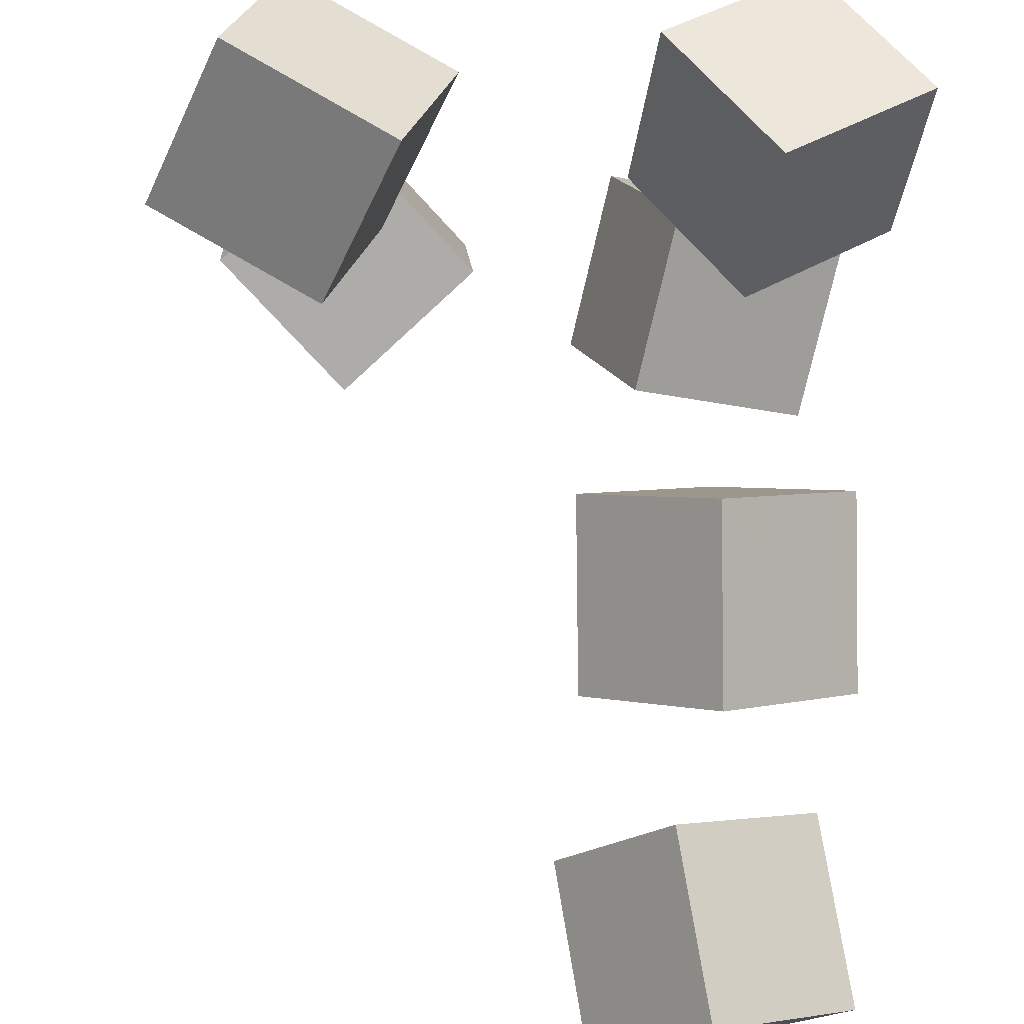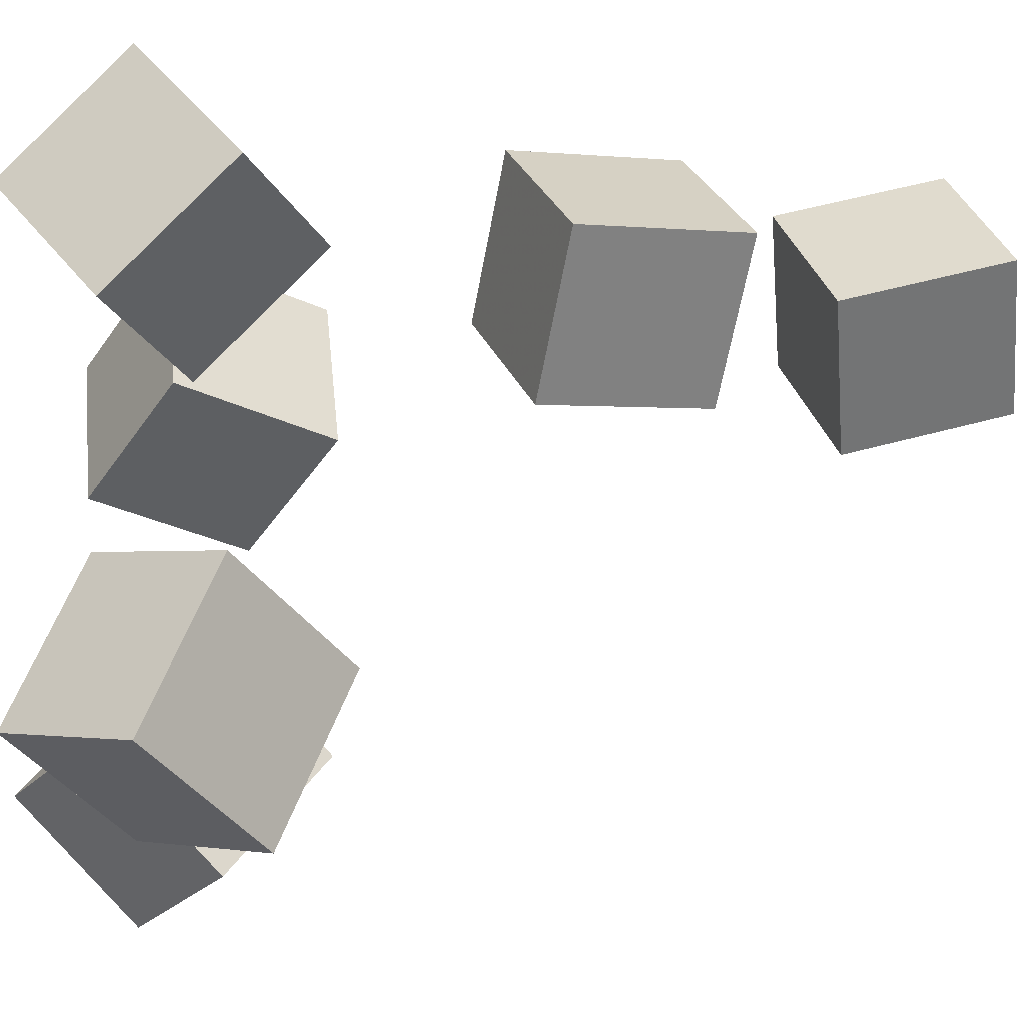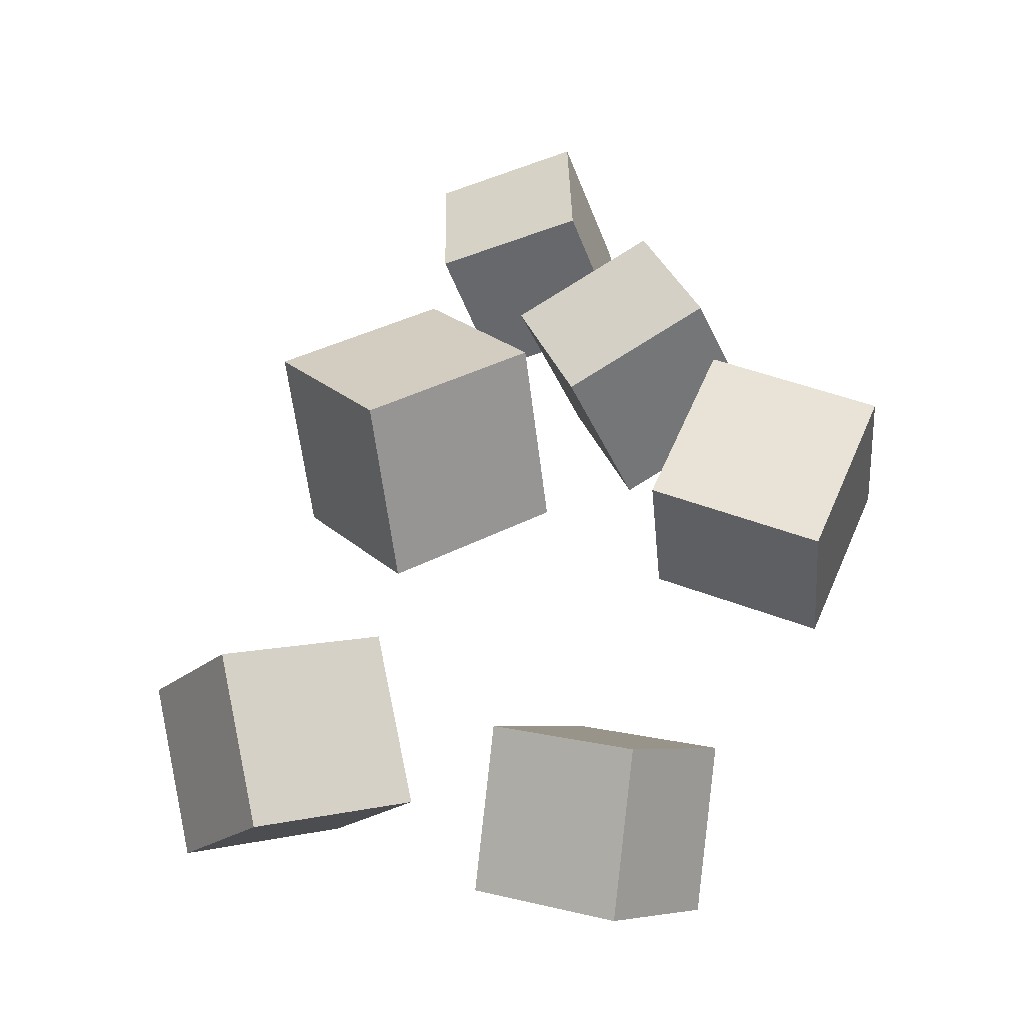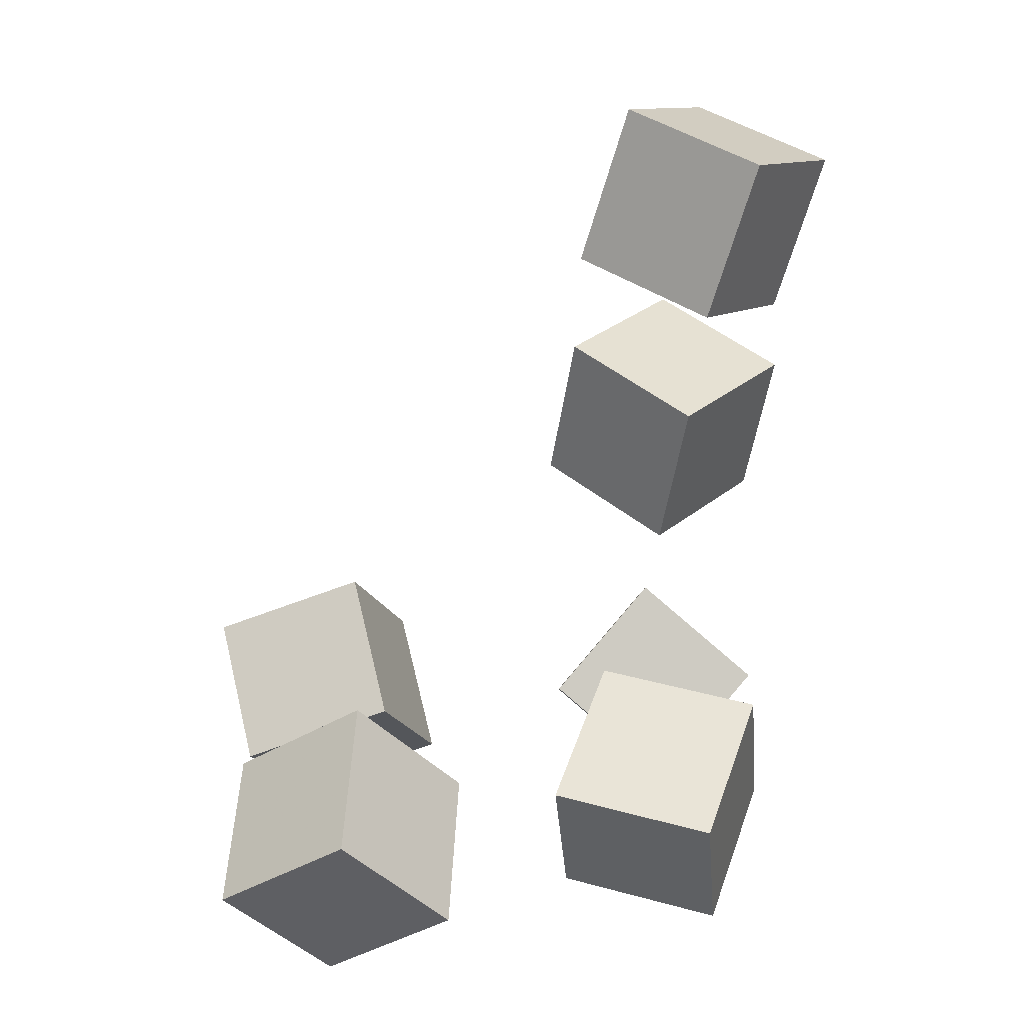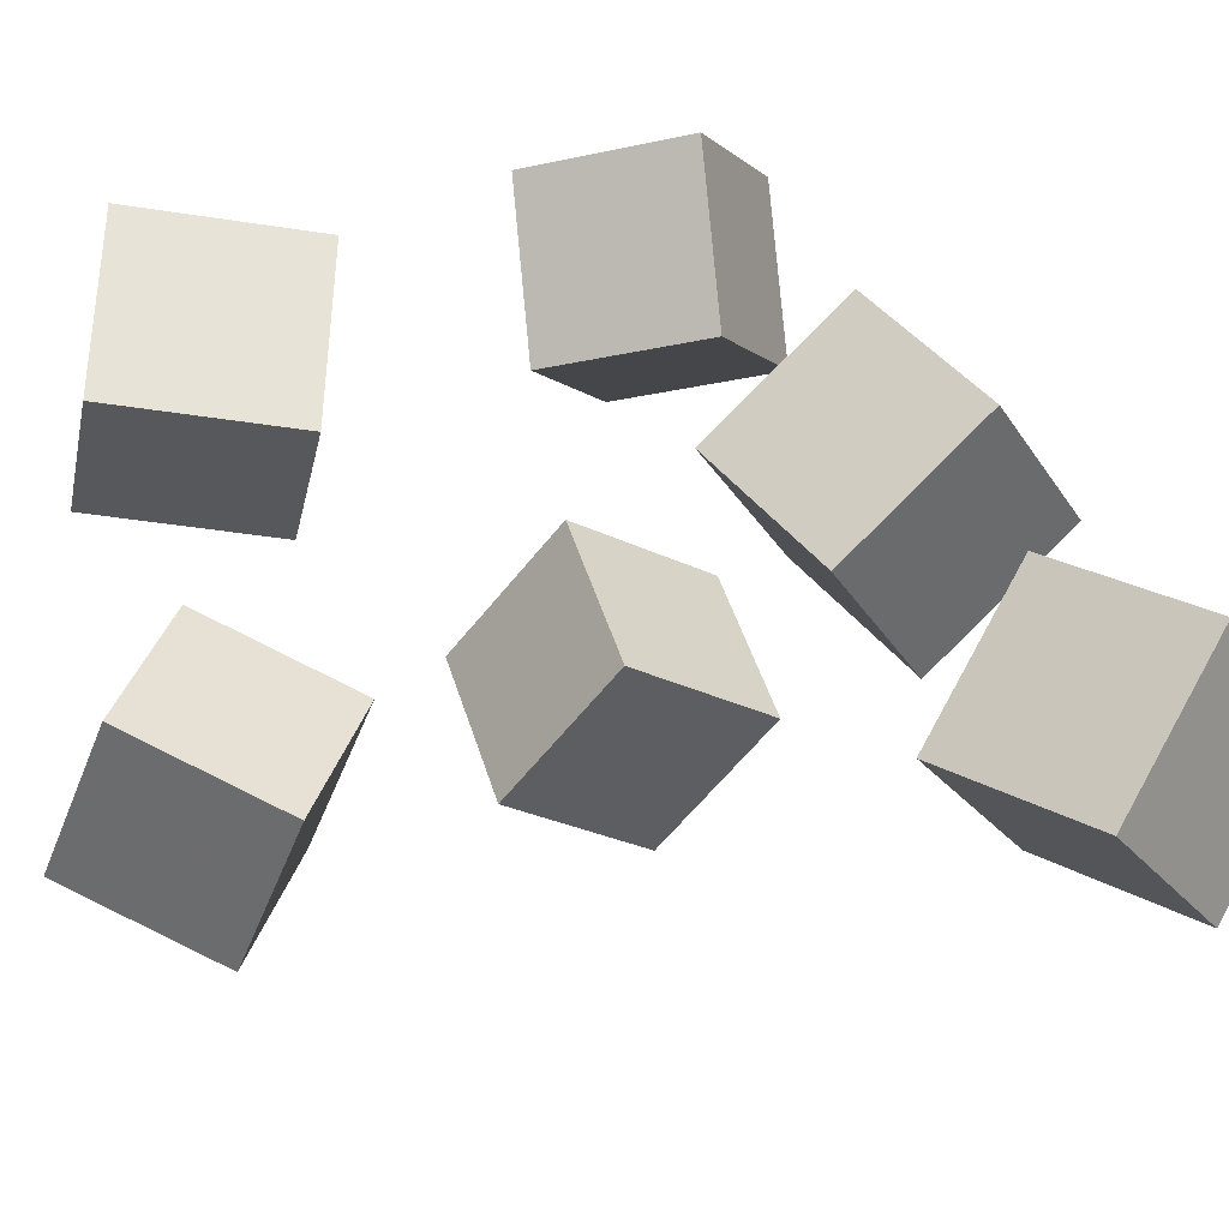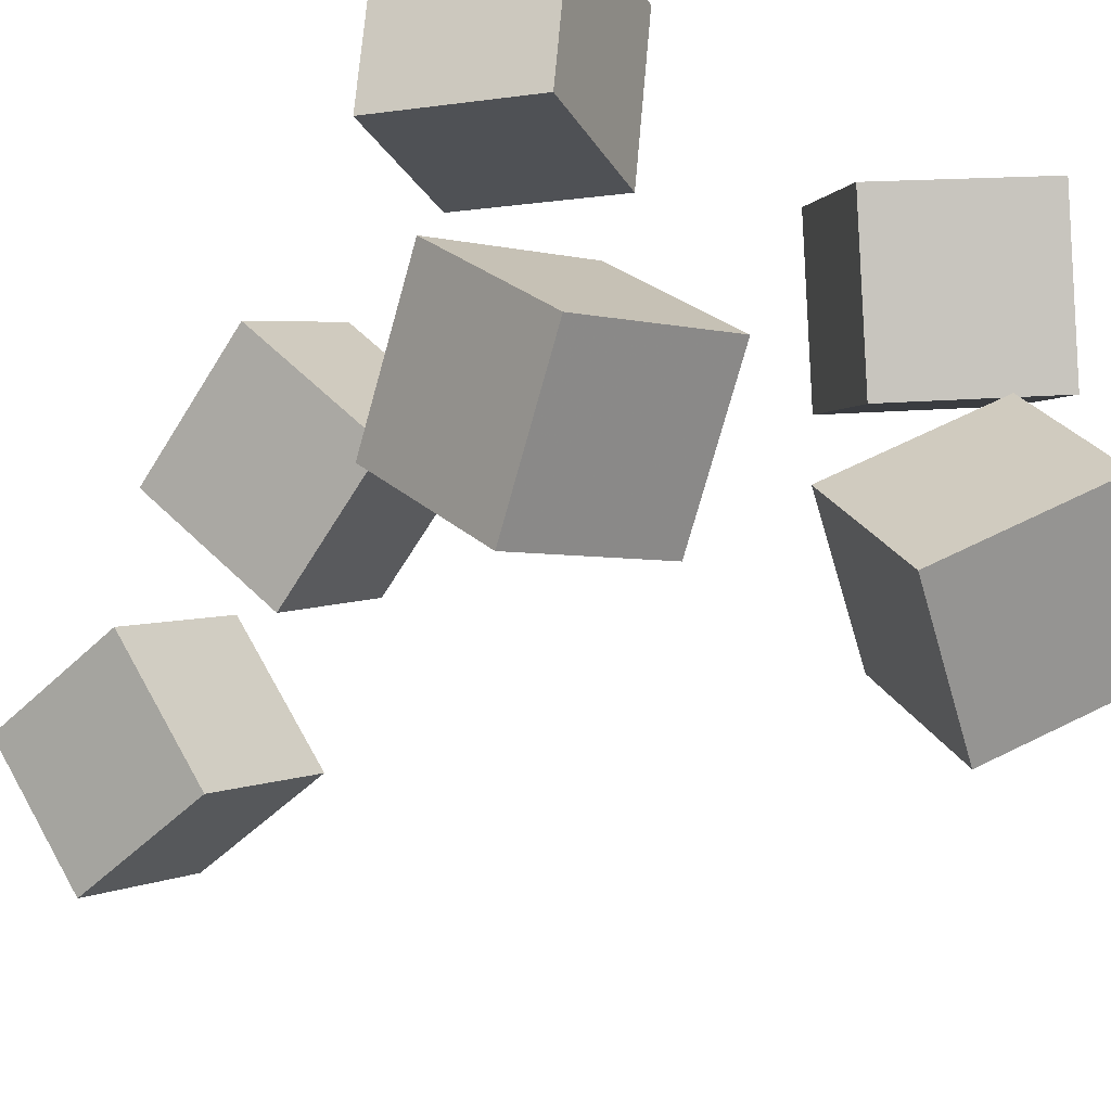
<metadata>
{"format":"obj","ext":"obj","renderer":"f3d","projection":"perspective","resolution":1024,"background":"white","views":[{"elev":71.3,"azim":-173.4,"up":"+Z"},{"elev":72.2,"azim":90.5,"up":"+Z"},{"elev":-69.5,"azim":-106.4,"up":"+Y"},{"elev":17.1,"azim":175.2,"up":"+Y"},{"elev":13.8,"azim":151.6,"up":"+Z"},{"elev":-41.7,"azim":-27.2,"up":"+Z"}]}
</metadata>
<code>
v -0.1467 -0.2125 0.06183
v -0.2241 -0.1306 0.087
v -0.06043 -0.1423 0.09869
v -0.1379 -0.06038 0.1239
v -0.1575 -0.2561 0.1702
v -0.235 -0.1742 0.1953
v -0.07126 -0.1858 0.207
v -0.1487 -0.1039 0.2322
f 1.0 7.0 5.0
f 1.0 3.0 7.0
f 1.0 4.0 3.0
f 1.0 2.0 4.0
f 3.0 8.0 7.0
f 3.0 4.0 8.0
f 5.0 7.0 8.0
f 5.0 8.0 6.0
f 1.0 5.0 6.0
f 1.0 6.0 2.0
f 2.0 6.0 8.0
f 2.0 8.0 4.0
v -0.2496 0.3296 -0.01621
v -0.1632 0.3622 0.05192
v -0.181 0.3398 -0.1081
v -0.09458 0.3724 -0.04
v -0.2163 0.2157 -0.003995
v -0.1298 0.2482 0.06414
v -0.1476 0.2259 -0.09591
v -0.06123 0.2585 -0.02778
f 9.0 15.0 13.0
f 9.0 11.0 15.0
f 9.0 12.0 11.0
f 9.0 10.0 12.0
f 11.0 16.0 15.0
f 11.0 12.0 16.0
f 13.0 15.0 16.0
f 13.0 16.0 14.0
f 9.0 13.0 14.0
f 9.0 14.0 10.0
f 10.0 14.0 16.0
f 10.0 16.0 12.0
v -0.1577 -0.2439 -0.136
v -0.2056 -0.1795 -0.04464
v -0.142 -0.1429 -0.199
v -0.1899 -0.07851 -0.1076
v -0.04709 -0.2307 -0.08736
v -0.09501 -0.1663 0.004026
v -0.03144 -0.1297 -0.1503
v -0.07936 -0.0653 -0.05896
f 17.0 23.0 21.0
f 17.0 19.0 23.0
f 17.0 20.0 19.0
f 17.0 18.0 20.0
f 19.0 24.0 23.0
f 19.0 20.0 24.0
f 21.0 23.0 24.0
f 21.0 24.0 22.0
f 17.0 21.0 22.0
f 17.0 22.0 18.0
f 18.0 22.0 24.0
f 18.0 24.0 20.0
v 0.09291 -0.1259 0.01963
v 0.04998 -0.1955 0.1109
v 0.1145 -0.03848 0.09646
v 0.07159 -0.1081 0.1878
v 0.2055 -0.1704 0.03861
v 0.1626 -0.2401 0.1299
v 0.2272 -0.08302 0.1154
v 0.1842 -0.1527 0.2068
f 25.0 31.0 29.0
f 25.0 27.0 31.0
f 25.0 28.0 27.0
f 25.0 26.0 28.0
f 27.0 32.0 31.0
f 27.0 28.0 32.0
f 29.0 31.0 32.0
f 29.0 32.0 30.0
f 25.0 29.0 30.0
f 25.0 30.0 26.0
f 26.0 30.0 32.0
f 26.0 32.0 28.0
v 0.05267 -0.2121 -0.1871
v 0.03774 -0.1472 -0.08274
v 0.1316 -0.1319 -0.2257
v 0.1167 -0.06694 -0.1214
v 0.1422 -0.2752 -0.135
v 0.1273 -0.2102 -0.03065
v 0.2212 -0.195 -0.1736
v 0.2063 -0.13 -0.06929
f 33.0 39.0 37.0
f 33.0 35.0 39.0
f 33.0 36.0 35.0
f 33.0 34.0 36.0
f 35.0 40.0 39.0
f 35.0 36.0 40.0
f 37.0 39.0 40.0
f 37.0 40.0 38.0
f 33.0 37.0 38.0
f 33.0 38.0 34.0
f 34.0 38.0 40.0
f 34.0 40.0 36.0
v -0.1468 0.1331 -0.02892
v -0.2299 0.154 0.05052
v -0.06532 0.1732 0.04571
v -0.1484 0.1942 0.1252
v -0.1325 0.02195 0.01529
v -0.2156 0.04286 0.09473
v -0.05102 0.06214 0.08993
v -0.1341 0.08305 0.1694
f 41.0 47.0 45.0
f 41.0 43.0 47.0
f 41.0 44.0 43.0
f 41.0 42.0 44.0
f 43.0 48.0 47.0
f 43.0 44.0 48.0
f 45.0 47.0 48.0
f 45.0 48.0 46.0
f 41.0 45.0 46.0
f 41.0 46.0 42.0
f 42.0 46.0 48.0
f 42.0 48.0 44.0

</code>
